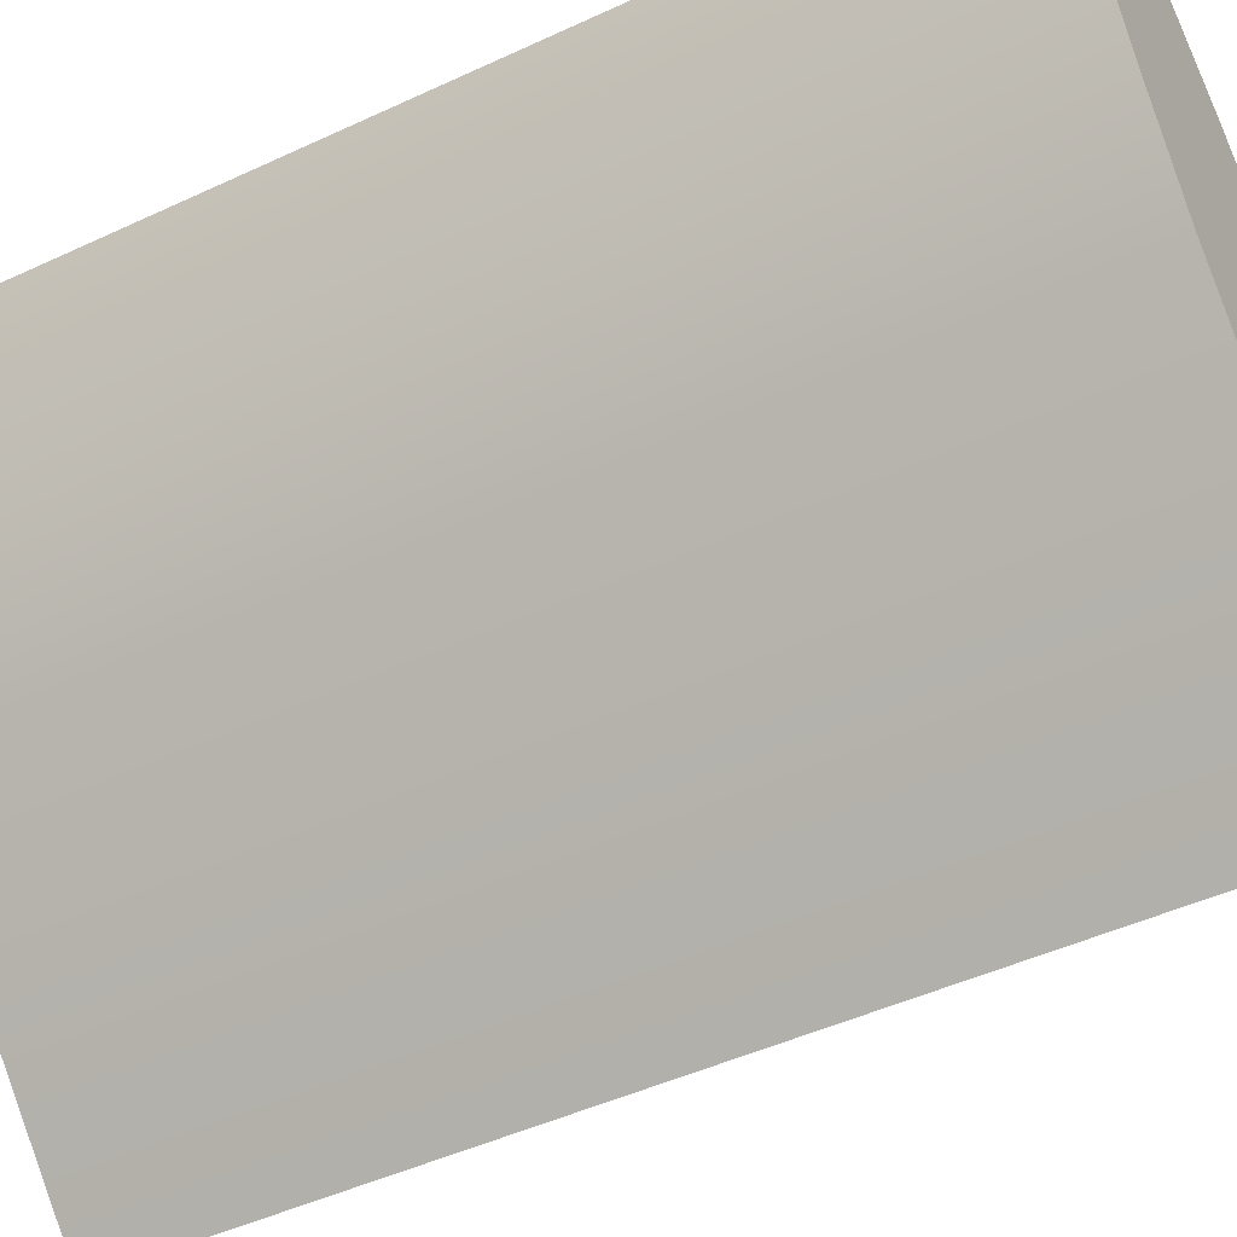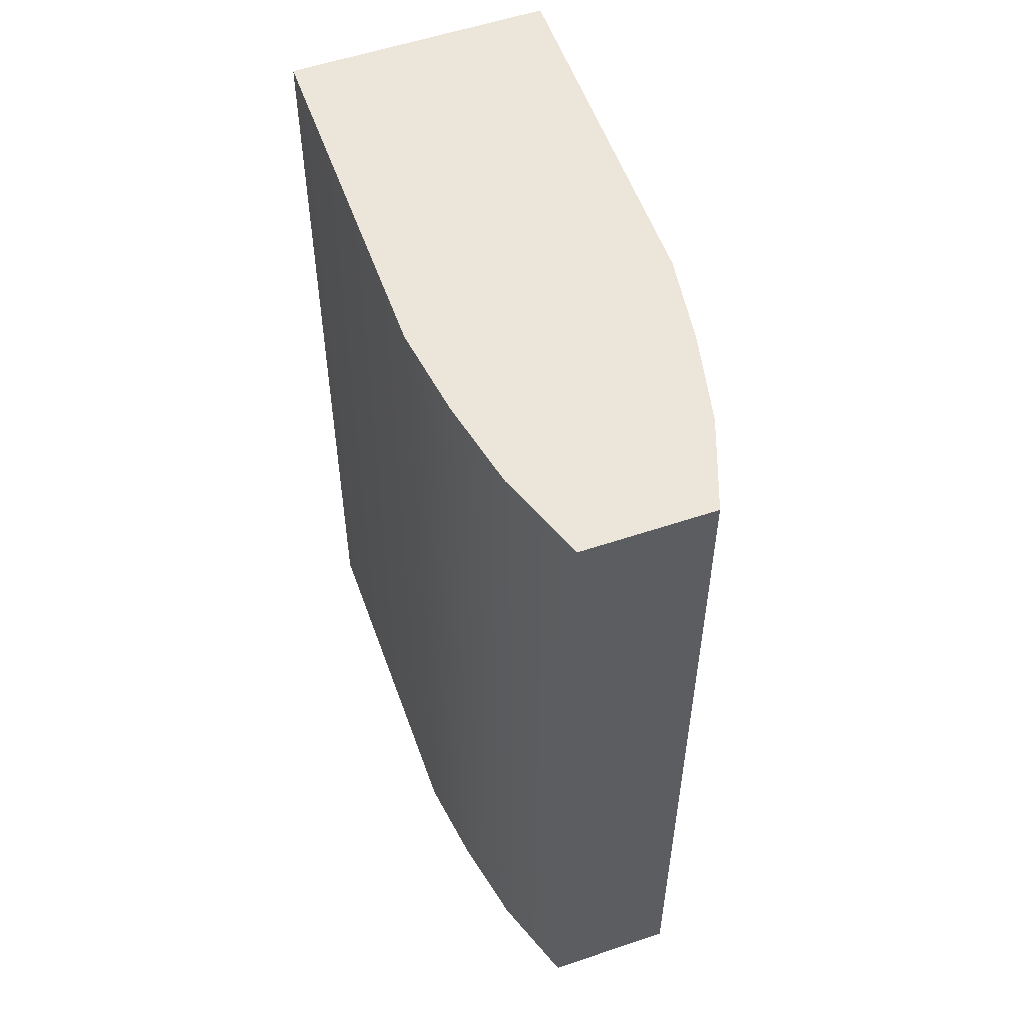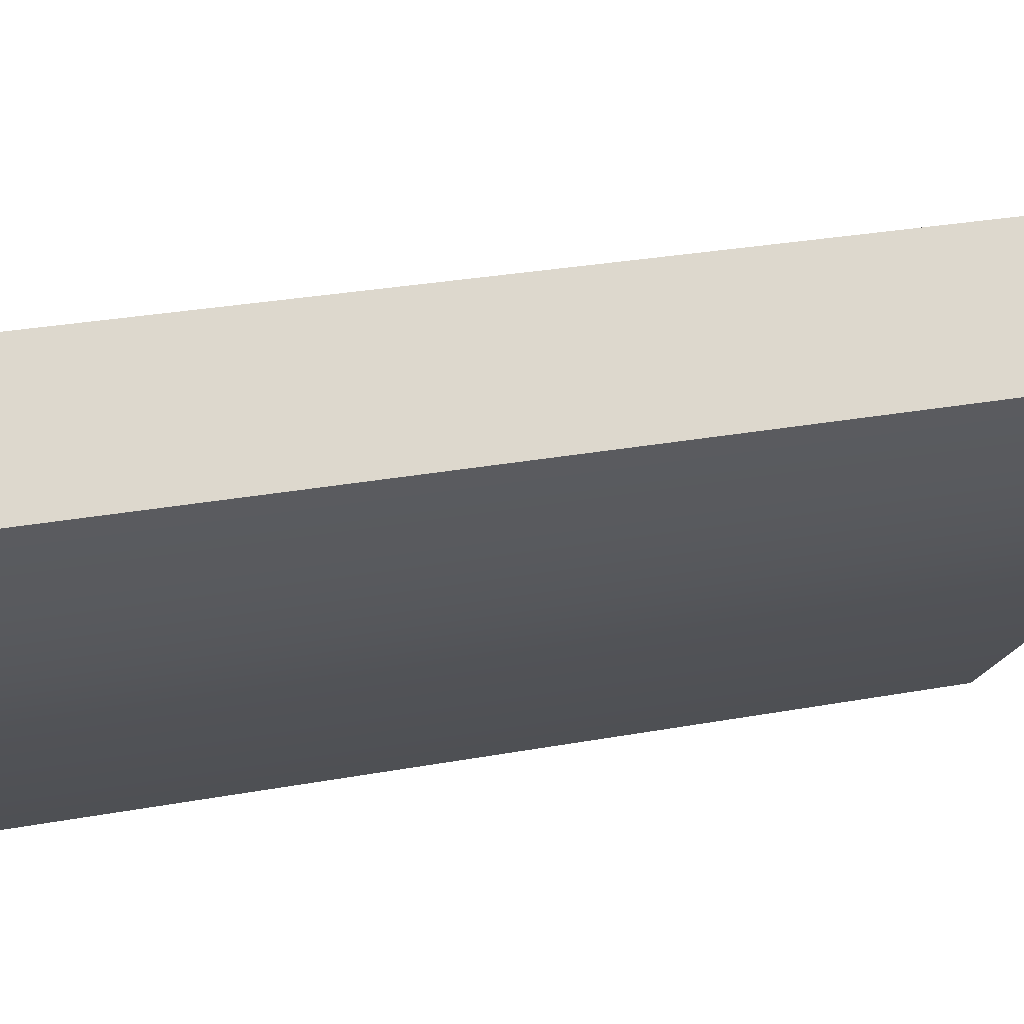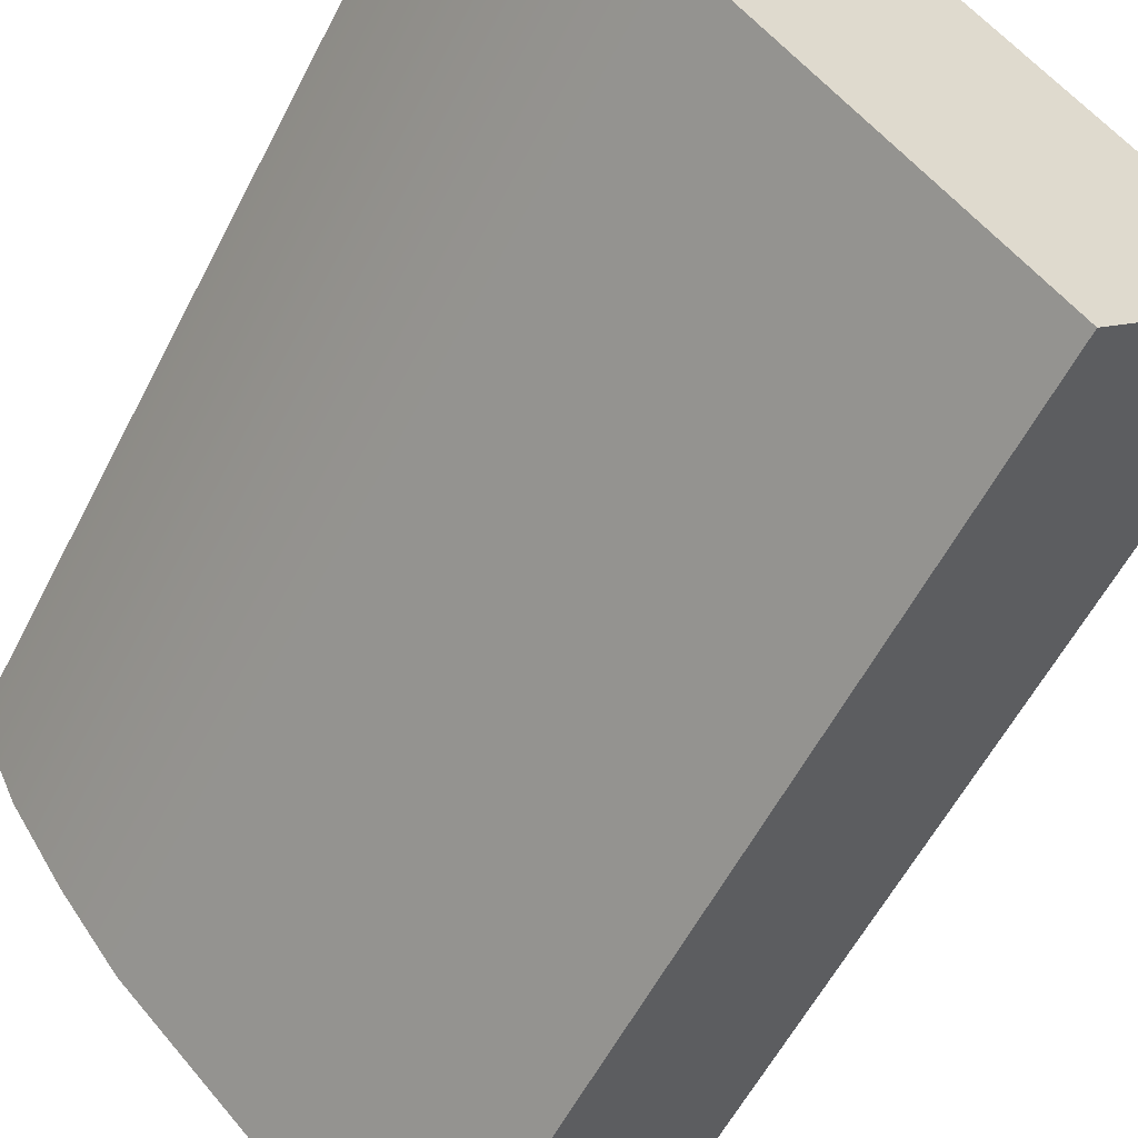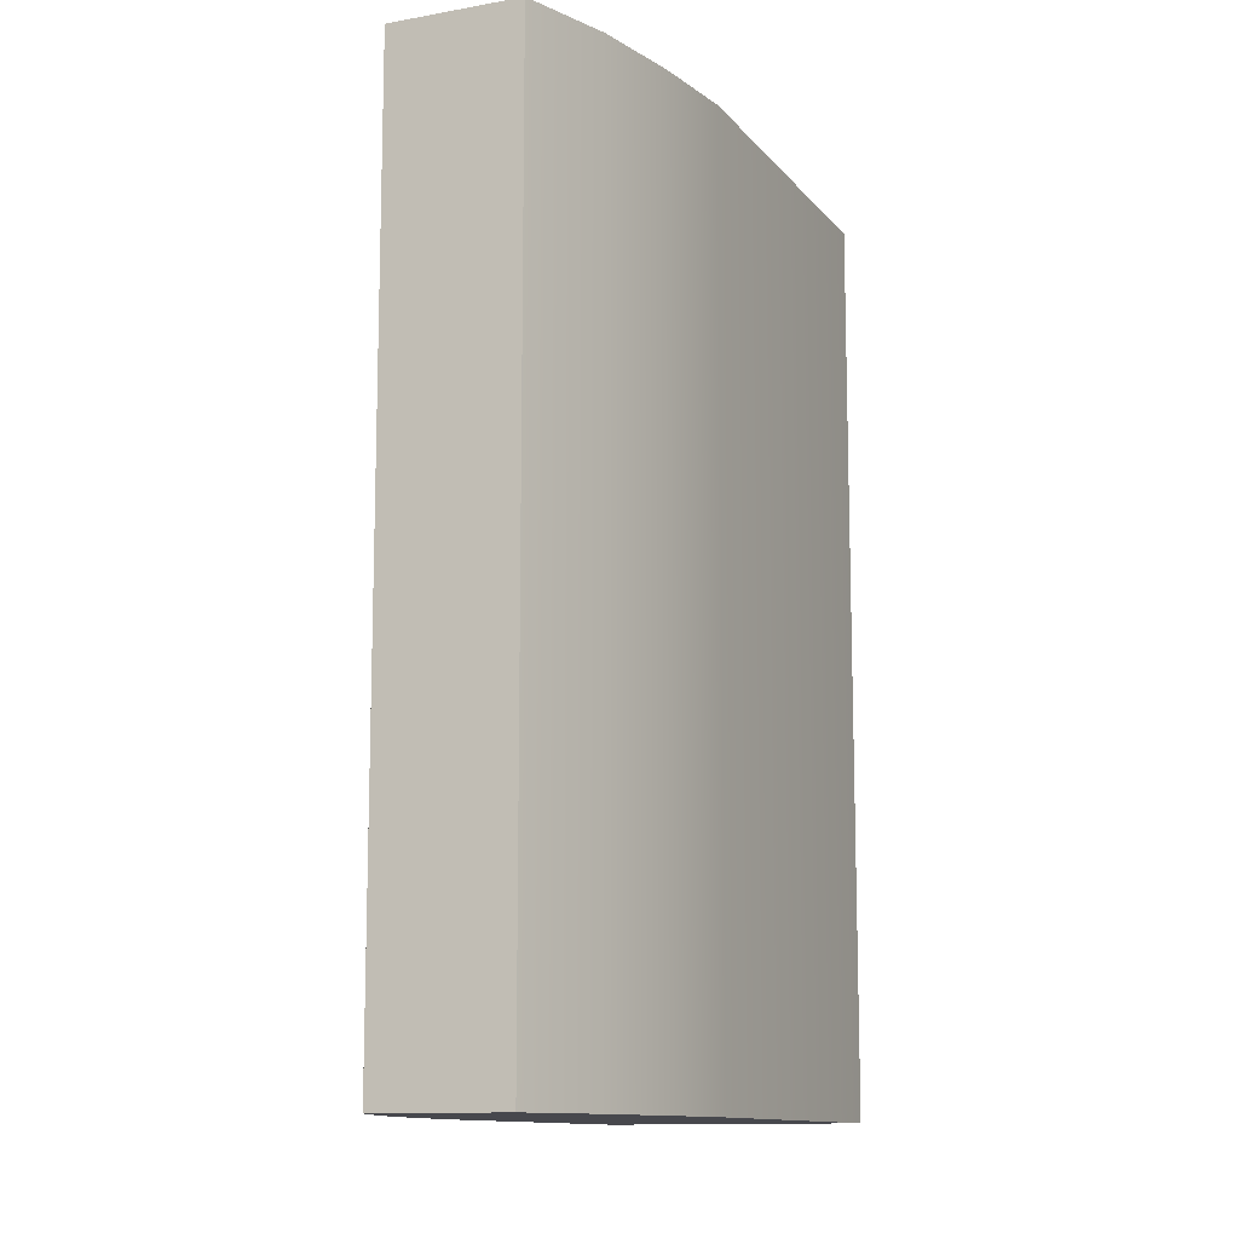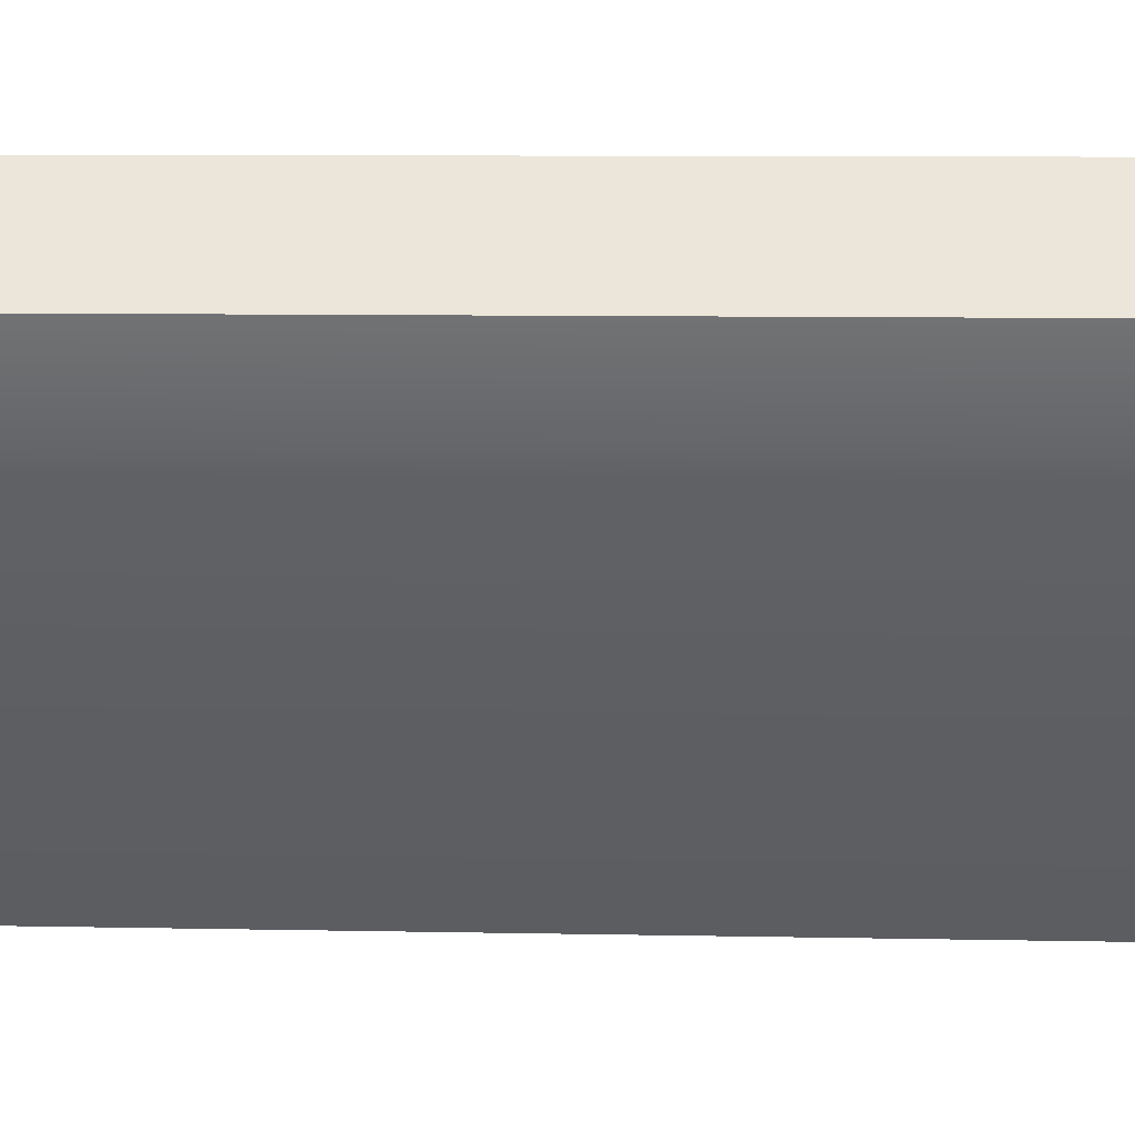
<metadata>
{"format":"obj","ext":"obj","renderer":"f3d","projection":"perspective","resolution":1024,"background":"white","views":[{"elev":-46.2,"azim":118.2,"up":"+Z"},{"elev":55.6,"azim":25.5,"up":"+Y"},{"elev":28.3,"azim":74.4,"up":"+Z"},{"elev":-56.9,"azim":153.2,"up":"+Z"},{"elev":-11.9,"azim":68.3,"up":"+Y"},{"elev":9.0,"azim":93.1,"up":"+Z"}]}
</metadata>
<code>
o Cylinder3_default.002
v -0.5439 0.5 -0.749
v -0.5439 -0.5 -0.749
v -0.749 -0.5 -0.5439
v -0.749 0.5 -0.5439
v -0.2611 0.5 -0.4661
v -0.2611 -0.5 -0.4661
v -0.4661 0.5 -0.2611
v -0.4661 -0.5 -0.2611
v -0.2006 0.5 -0.3852
v -0.2006 -0.5 -0.3852
v -0.3852 0.5 -0.2006
v -0.3852 -0.5 -0.2006
v -0.1453 0.5 -0.2991
v -0.1453 -0.5 -0.2991
v -0.2991 0.5 -0.1453
v -0.2991 -0.5 -0.1453
v -0.1002 0.5 -0.2027
v -0.1002 -0.5 -0.2027
v -0.2027 0.5 -0.1002
v -0.2027 -0.5 -0.1002
g Cylinder3_default.002_default.002
f 2 3 4 1
f 17 19 20 18
f 2 6 8 3
f 4 7 5 1
f 6 10 12 8
f 7 11 9 5
f 10 14 16 12
f 11 15 13 9
f 14 18 20 16
f 15 19 17 13
f 1 5 6 2
f 3 8 7 4
f 5 9 10 6
f 8 12 11 7
f 9 13 14 10
f 12 16 15 11
f 13 17 18 14
f 16 20 19 15

</code>
